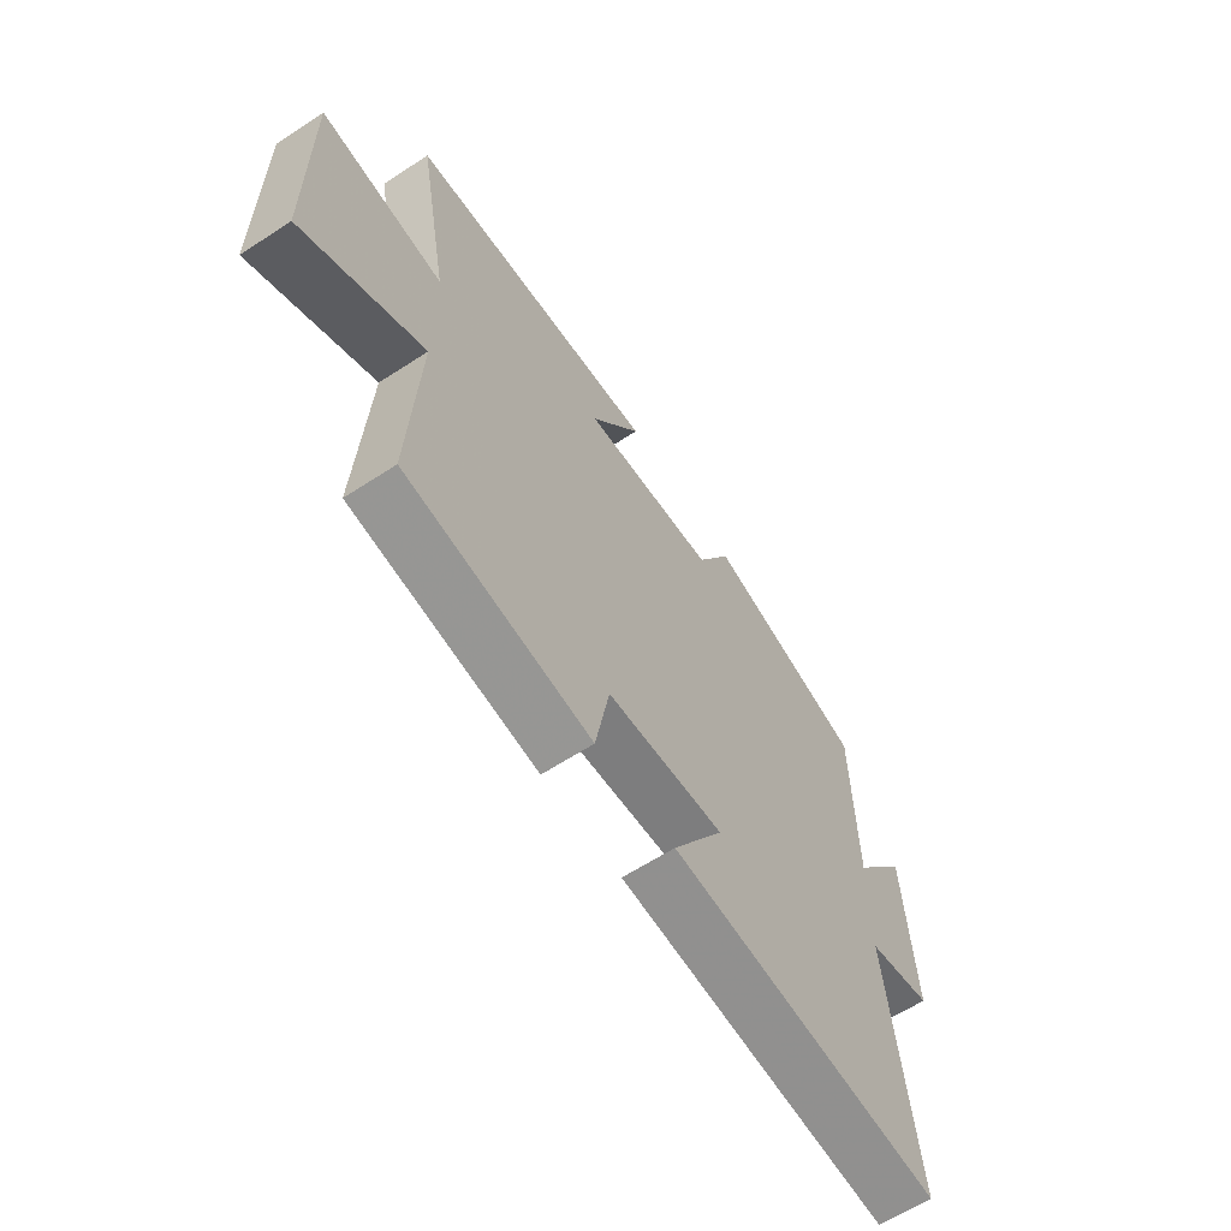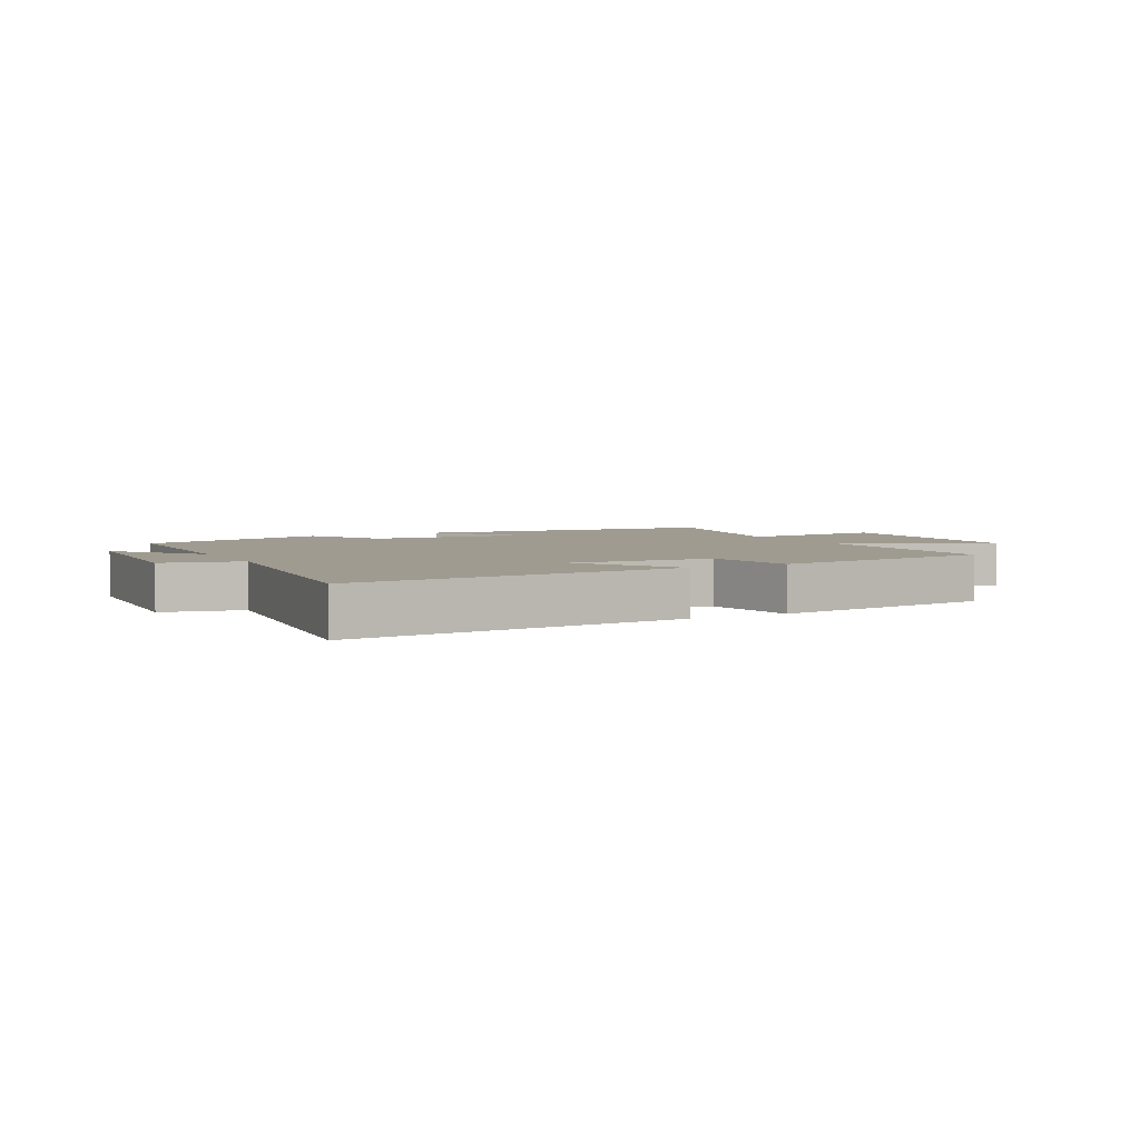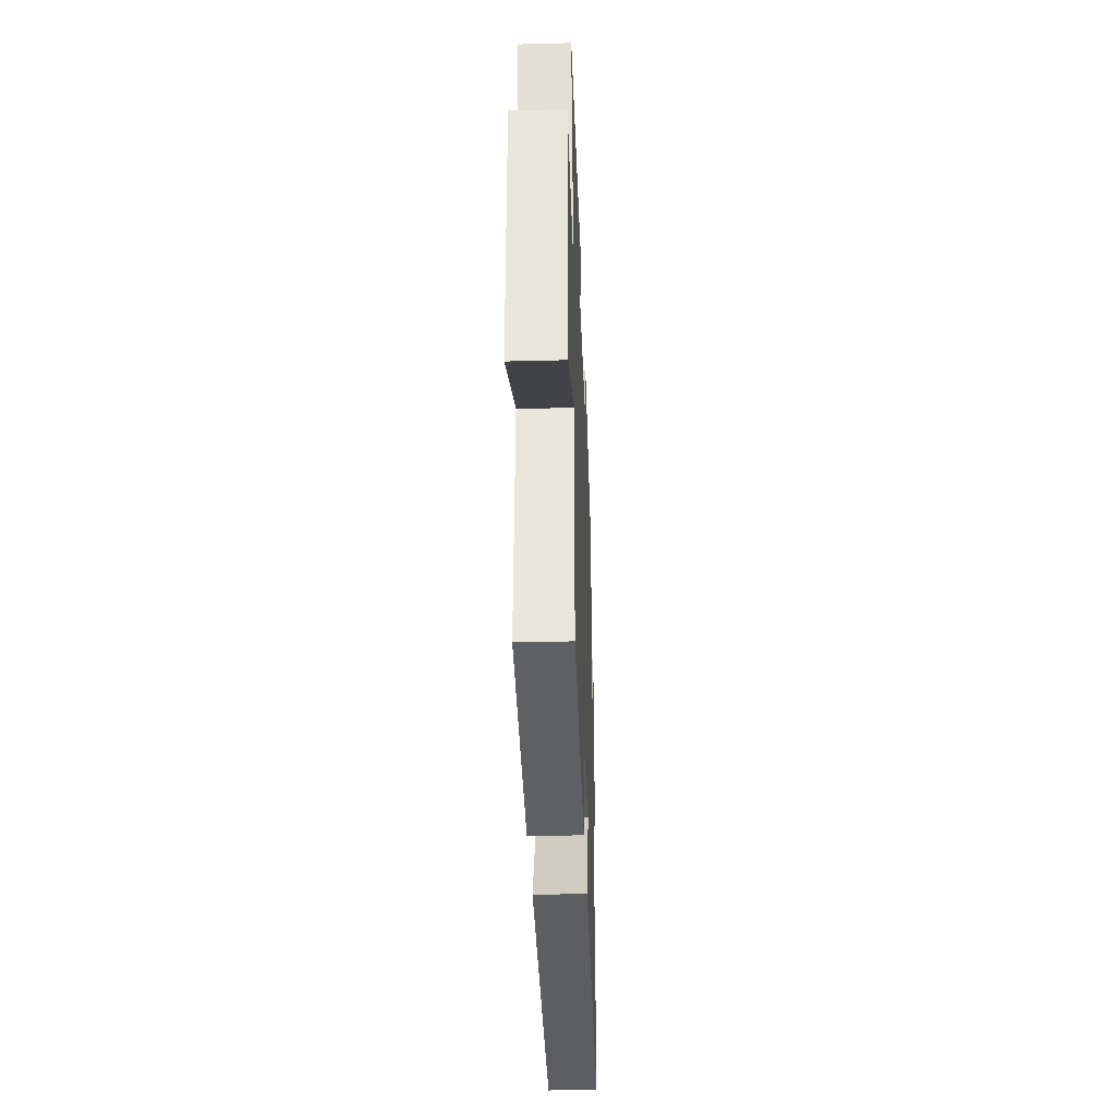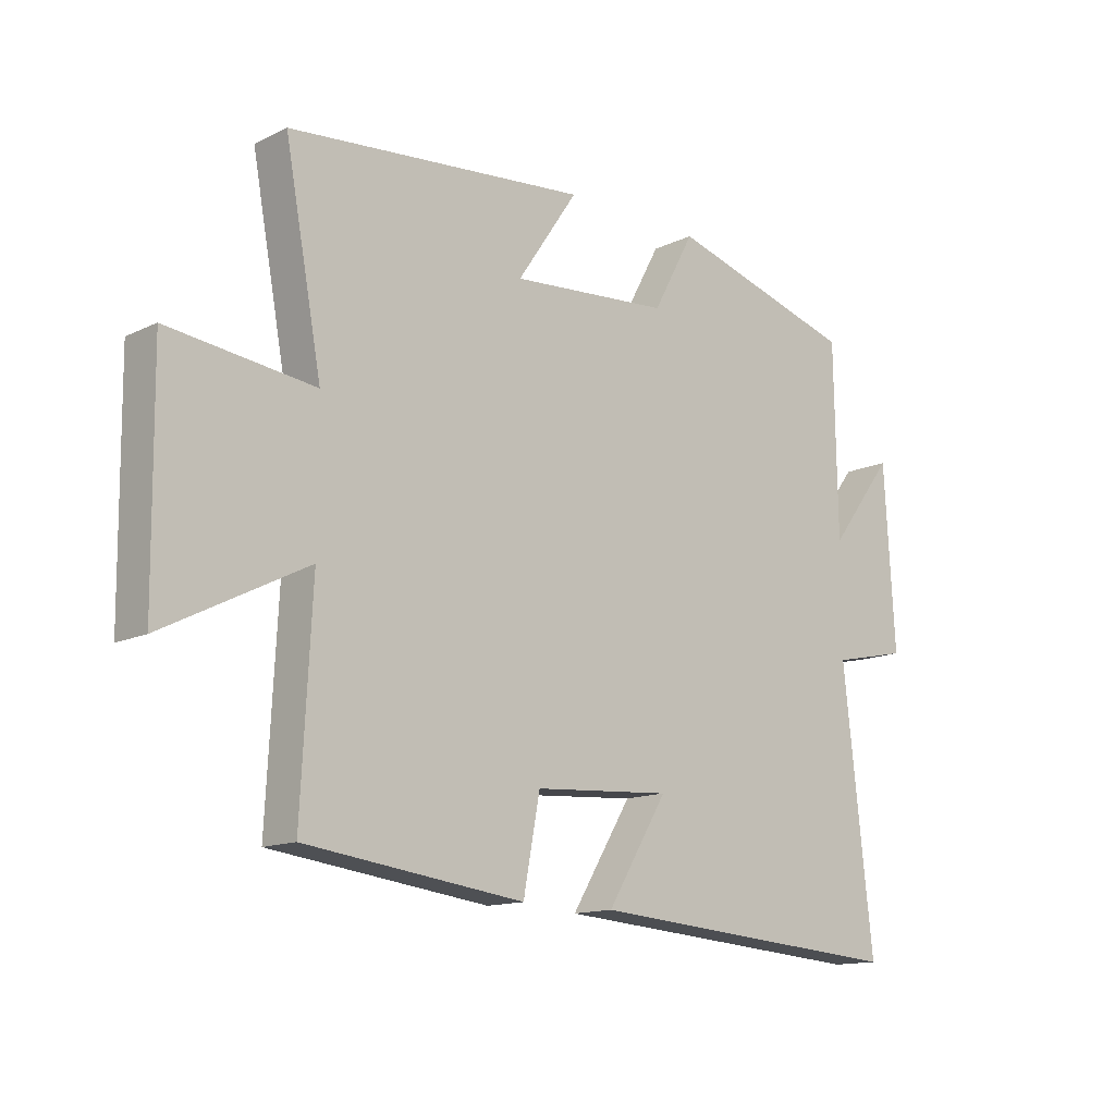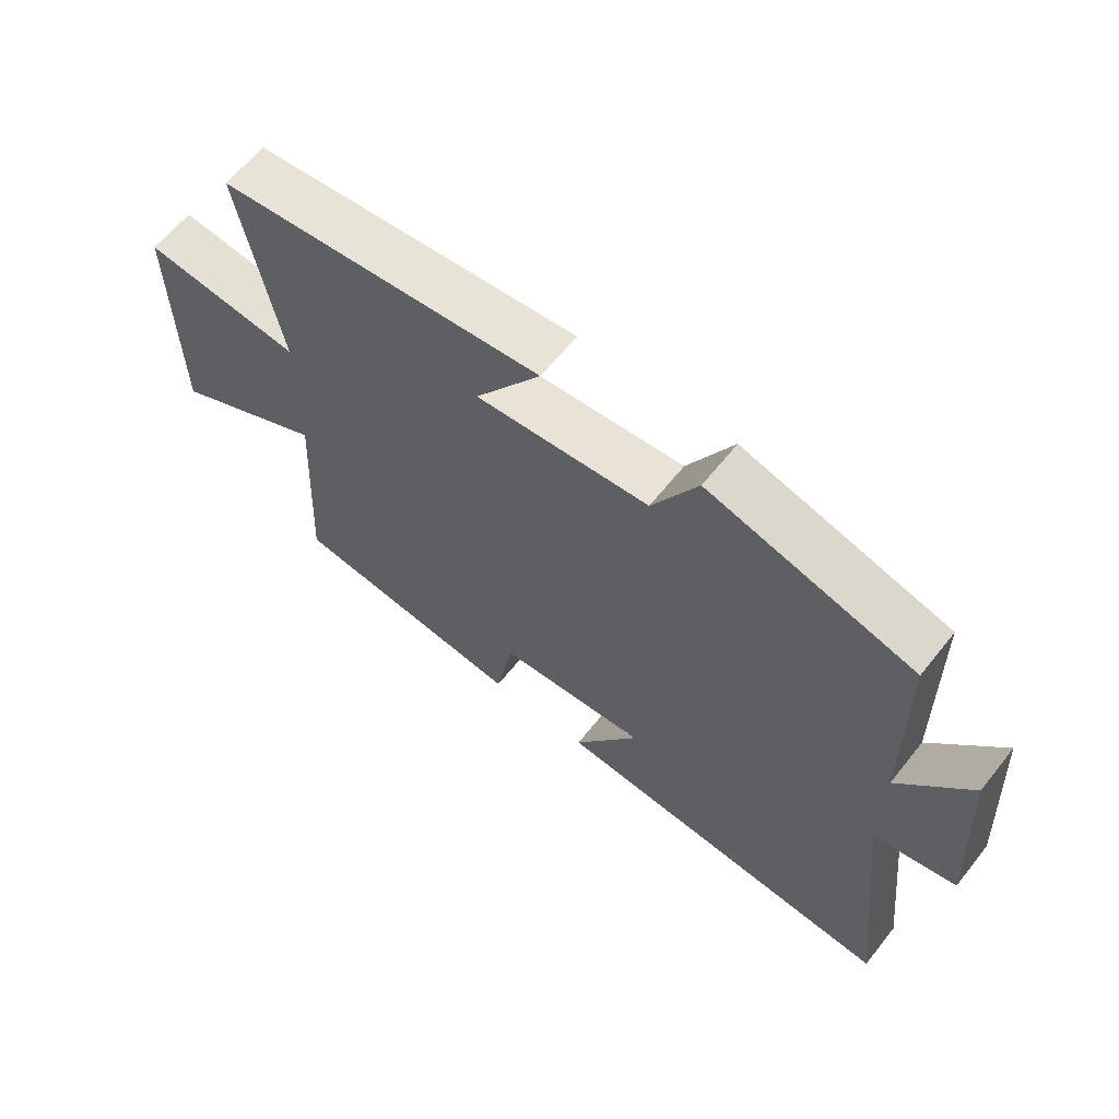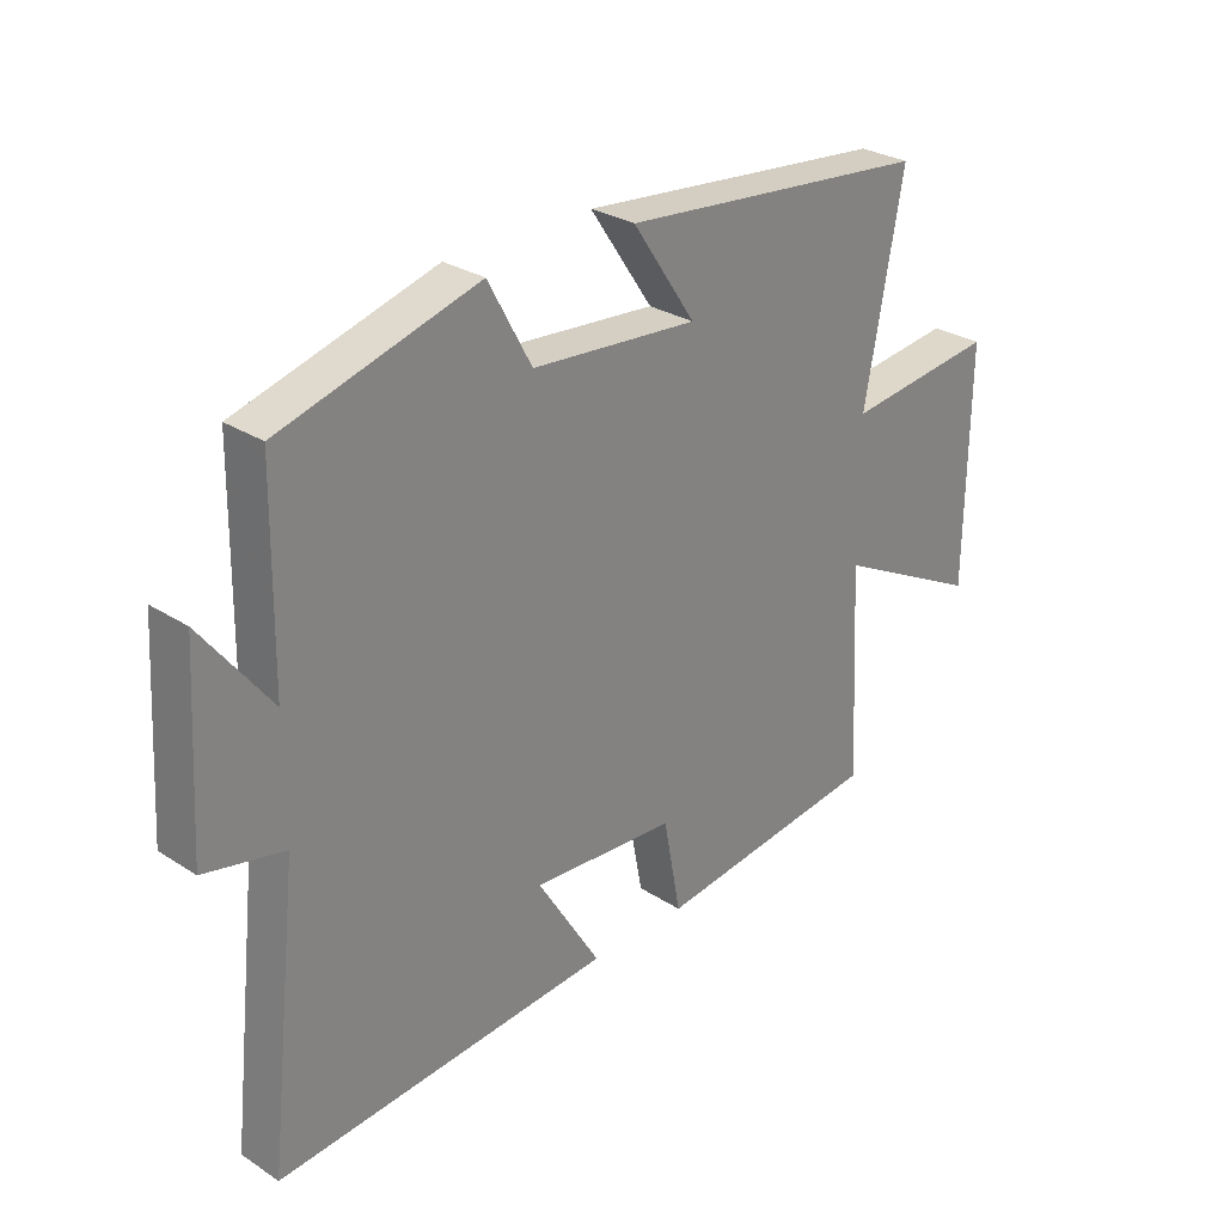
<metadata>
{"format":"obj","ext":"obj","renderer":"f3d","projection":"perspective","resolution":1024,"background":"white","views":[{"elev":-62.3,"azim":-56.5,"up":"+Z"},{"elev":4.0,"azim":152.4,"up":"+Y"},{"elev":-34.7,"azim":-88.0,"up":"+Z"},{"elev":-13.6,"azim":-43.2,"up":"+Z"},{"elev":62.7,"azim":38.4,"up":"+Z"},{"elev":28.5,"azim":134.0,"up":"+Z"}]}
</metadata>
<code>
v 0.55 0.07 -0.542
v 0.007 0.07 -0.5
v 0.109 0.07 -0.334
v -0.123 0.07 -0.35
v -0.151 0.07 -0.5
v -0.518 0.07 -0.453
v -0.5 0.07 -0.108
v -0.74 0.07 -0.231
v -0.744 0.07 0.147
v -0.5 0.07 0.118
v -0.562 0.07 0.451
v -0.059 0.07 0.5
v -0.161 0.07 0.349
v 0.107 0.07 0.371
v 0.177 0.07 0.5
v 0.495 0.07 0.409
v 0.5 0.07 0.092
v 0.61 0.07 0.236
v 0.628 0.07 -0.066
v 0.5 0.07 -0.094
v 0.55 0 -0.542
v 0.007 0 -0.5
v 0.109 0 -0.334
v -0.123 0 -0.35
v -0.151 0 -0.5
v -0.518 0 -0.453
v -0.5 0 -0.108
v -0.74 0 -0.231
v -0.744 0 0.147
v -0.5 0 0.118
v -0.562 0 0.451
v -0.059 0 0.5
v -0.161 0 0.349
v 0.107 0 0.371
v 0.177 0 0.5
v 0.495 0 0.409
v 0.5 0 0.092
v 0.61 0 0.236
v 0.628 0 -0.066
v 0.5 0 -0.094
f 17 18 19 20
f 15 16 17 20
f 14 15 20 1
f 13 14 1
f 10 11 12 13
f 10 13 1
f 7 8 9 10
f 4 5 6 7
f 3 4 7 10
f 1 2 3
f 1 3 10
f 40 39 38 37
f 40 37 36 35
f 21 40 35 34
f 21 34 33
f 33 32 31 30
f 21 33 30
f 30 29 28 27
f 27 26 25 24
f 30 27 24 23
f 23 22 21
f 30 23 21
f 1 21 22 2
f 2 22 23 3
f 3 23 24 4
f 4 24 25 5
f 5 25 26 6
f 6 26 27 7
f 7 27 28 8
f 8 28 29 9
f 9 29 30 10
f 10 30 31 11
f 11 31 32 12
f 12 32 33 13
f 13 33 34 14
f 14 34 35 15
f 15 35 36 16
f 16 36 37 17
f 17 37 38 18
f 18 38 39 19
f 19 39 40 20
f 20 40 21 1

</code>
